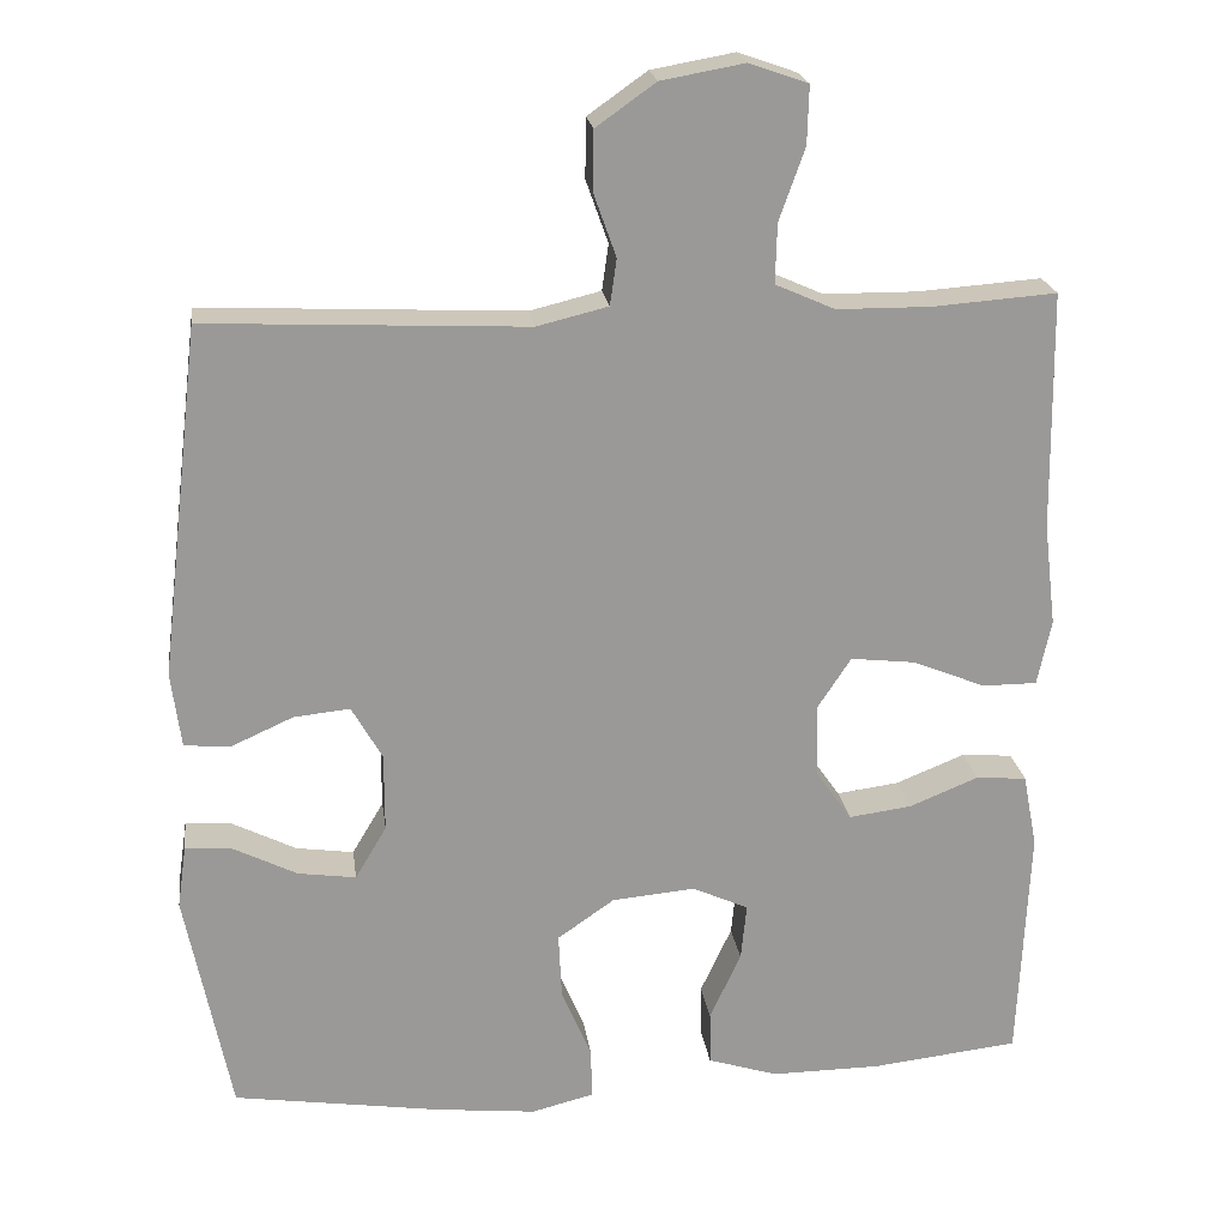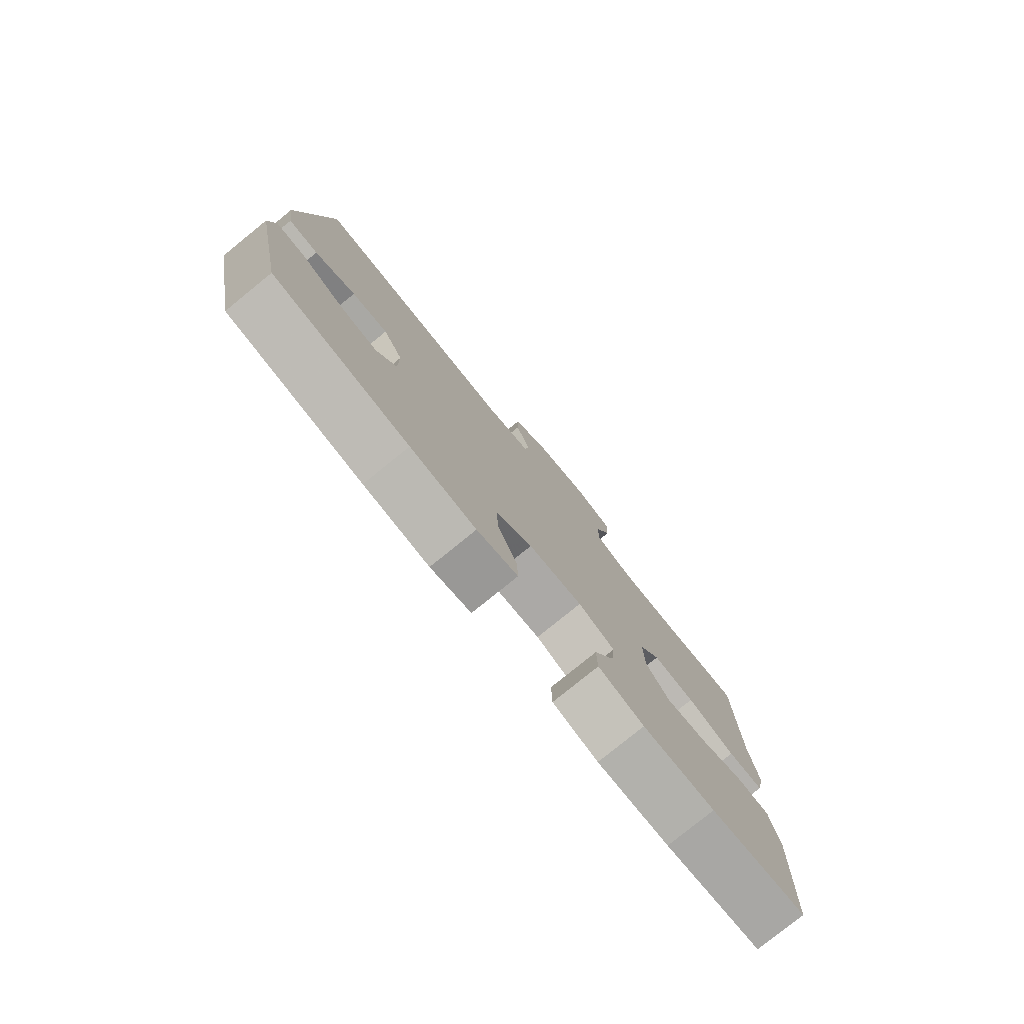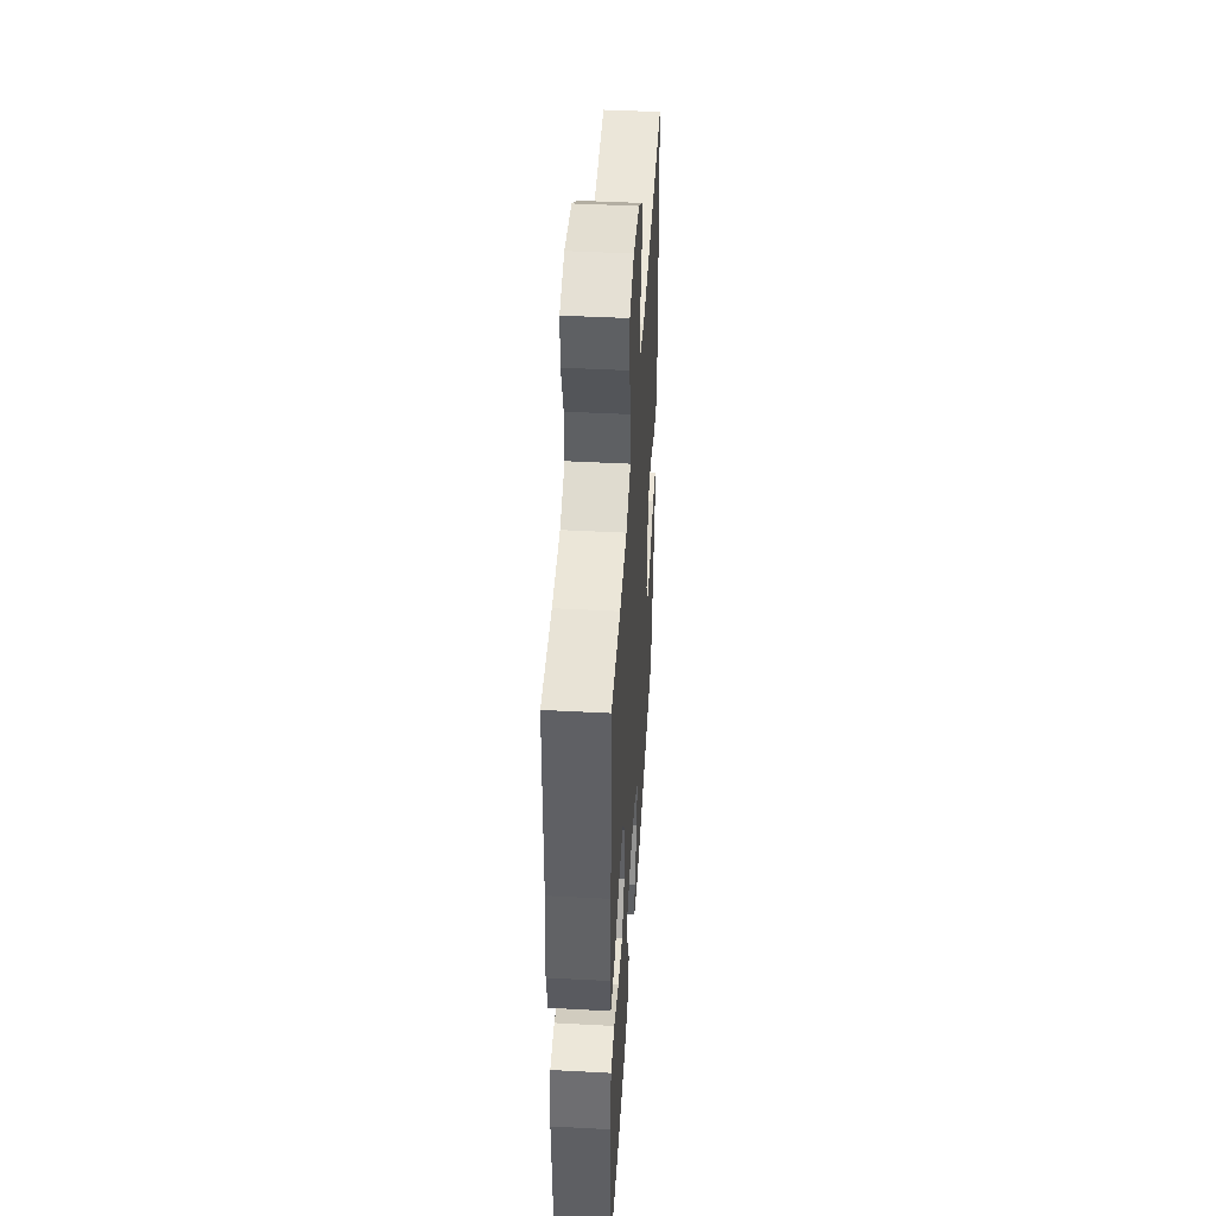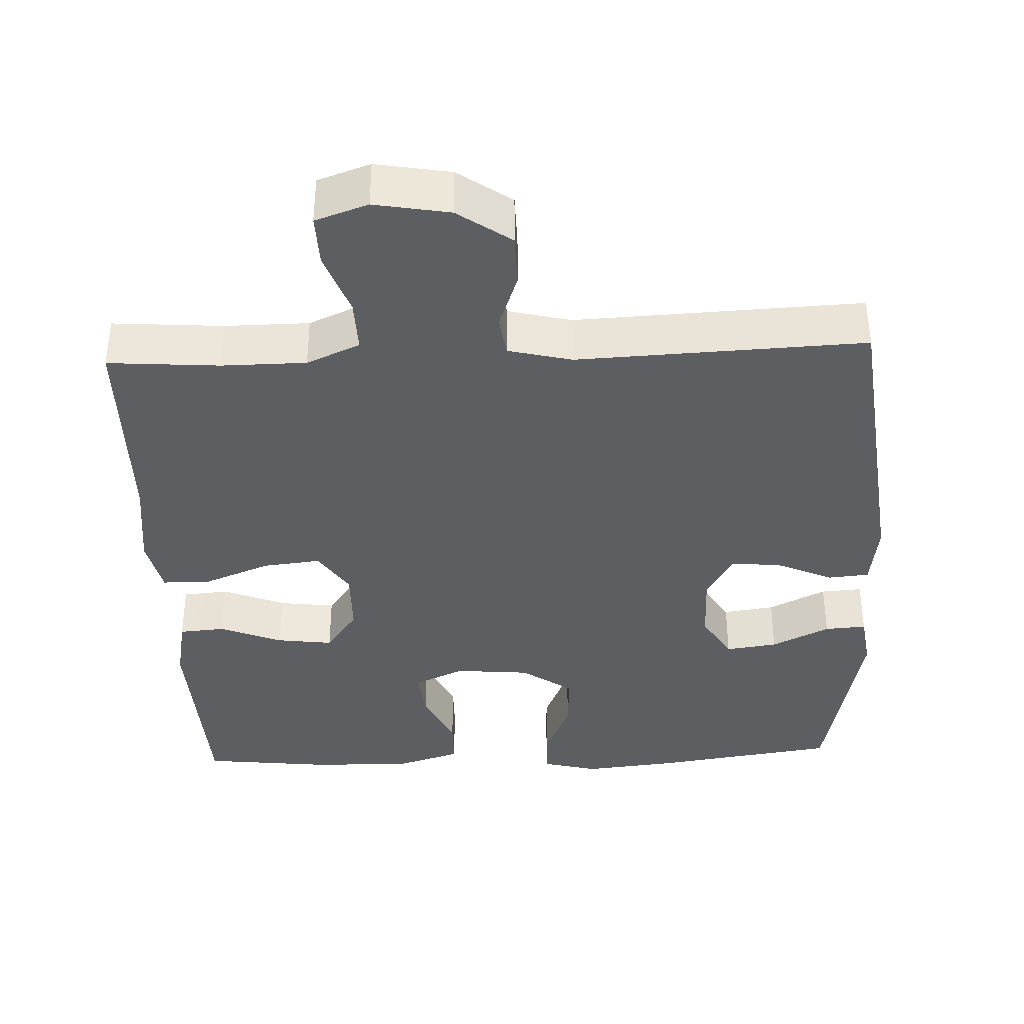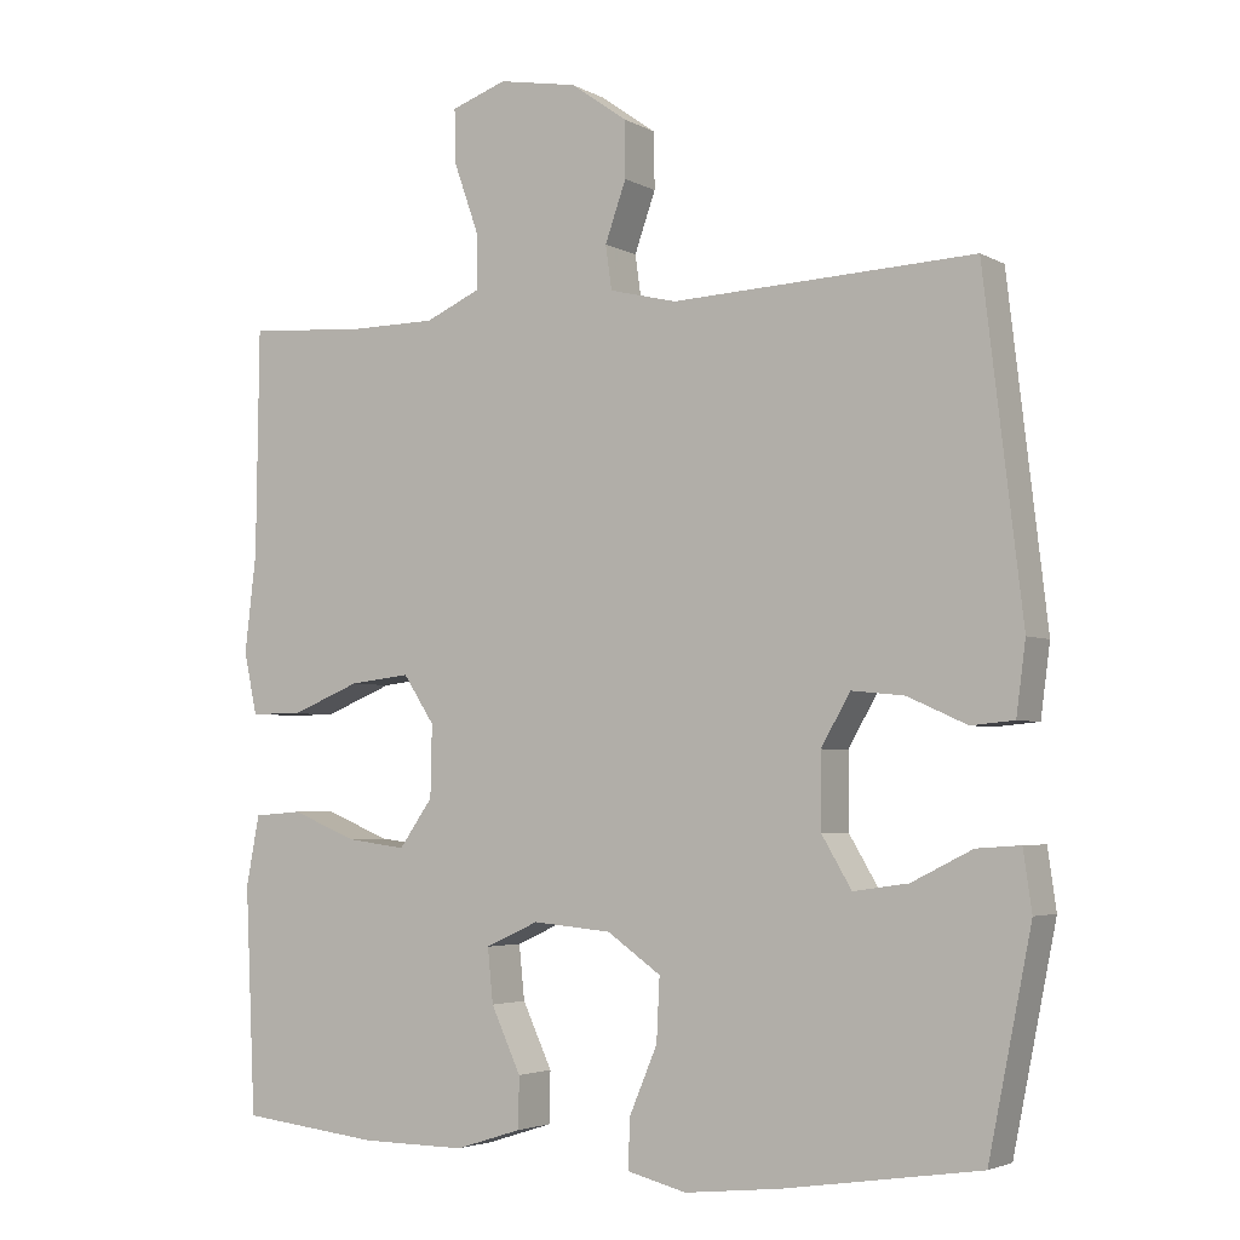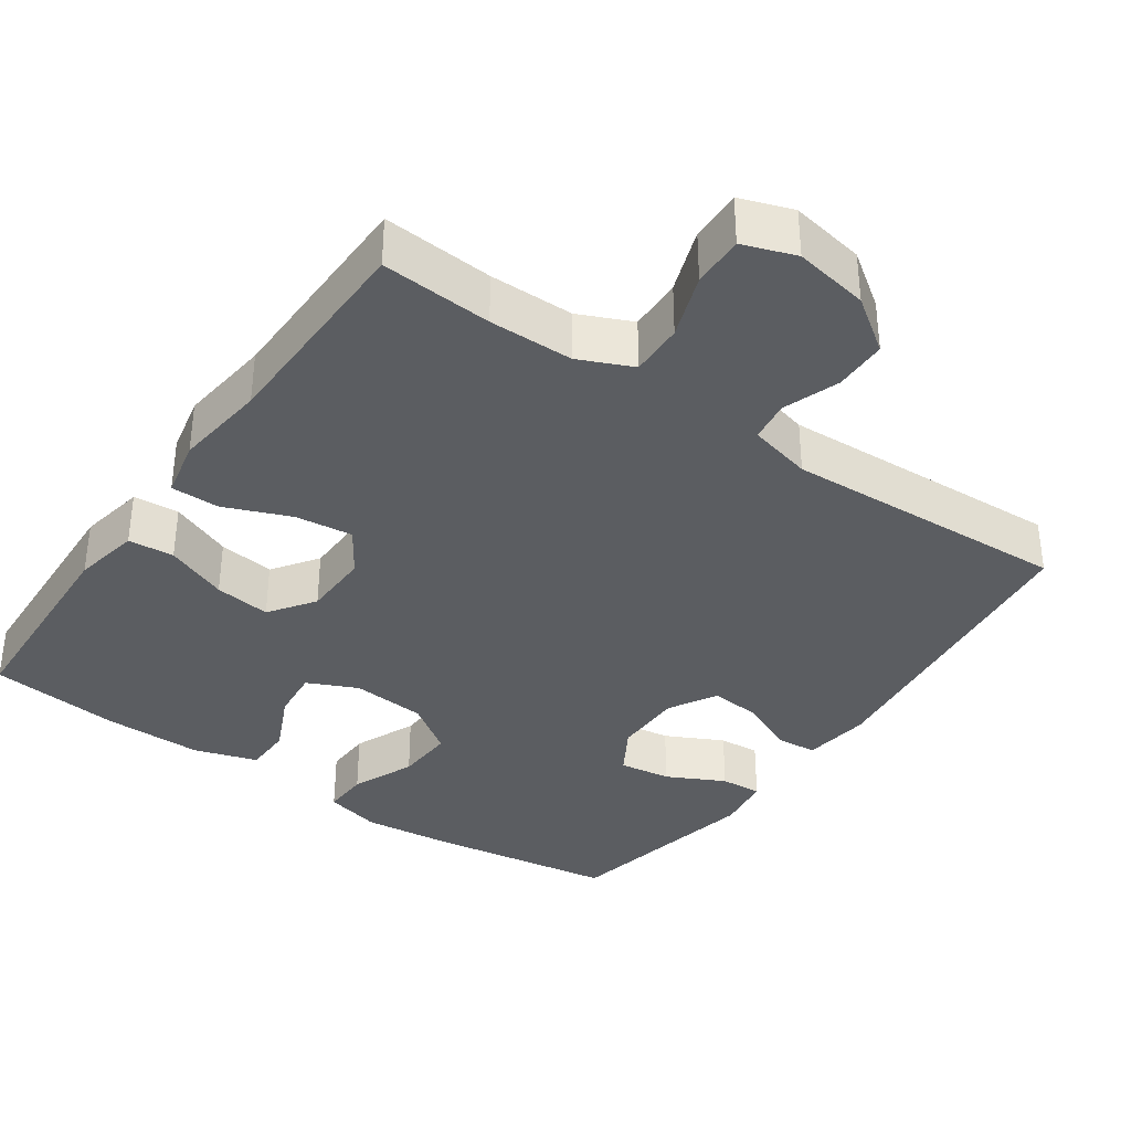
<metadata>
{"format":"obj","ext":"obj","renderer":"f3d","projection":"perspective","resolution":1024,"background":"white","views":[{"elev":21.3,"azim":172.3,"up":"+Z"},{"elev":-79.2,"azim":129.0,"up":"+Z"},{"elev":45.9,"azim":-86.5,"up":"+Z"},{"elev":-37.5,"azim":2.3,"up":"+Y"},{"elev":-3.6,"azim":30.7,"up":"+Z"},{"elev":-36.0,"azim":-34.9,"up":"+Y"}]}
</metadata>
<code>
v 0.5 0.07 0.5
v 0.55 0.07 0.076
v 0.538 0.07 -0.015
v 0.483 0.07 -0.02
v 0.407 0.07 0.014
v 0.339 0.07 0.021
v 0.302 0.07 -0.044
v 0.302 0.07 -0.139
v 0.34 0.07 -0.203
v 0.41 0.07 -0.193
v 0.488 0.07 -0.154
v 0.544 0.07 -0.15
v 0.555 0.07 -0.226
v 0.5 0.07 -0.5
v 0.248 0.07 -0.538
v 0.126 0.07 -0.551
v 0.05 0.07 -0.532
v 0.052 0.07 -0.469
v 0.088 0.07 -0.384
v 0.092 0.07 -0.304
v 0.023 0.07 -0.256
v -0.078 0.07 -0.247
v -0.146 0.07 -0.278
v -0.139 0.07 -0.347
v -0.101 0.07 -0.429
v -0.102 0.07 -0.494
v -0.187 0.07 -0.521
v -0.321 0.07 -0.52
v -0.5 0.07 -0.5
v -0.513 0.07 -0.212
v -0.496 0.07 -0.122
v -0.434 0.07 -0.117
v -0.35 0.07 -0.151
v -0.274 0.07 -0.161
v -0.231 0.07 -0.1
v -0.229 0.07 -0.009
v -0.269 0.07 0.052
v -0.347 0.07 0.043
v -0.436 0.07 0.007
v -0.502 0.07 0.007
v -0.519 0.07 0.086
v -0.504 0.07 0.211
v -0.5 0.07 0.5
v -0.35 0.07 0.489
v -0.236 0.07 0.49
v -0.164 0.07 0.522
v -0.166 0.07 0.594
v -0.197 0.07 0.681
v -0.199 0.07 0.751
v -0.128 0.07 0.776
v -0.027 0.07 0.758
v 0.045 0.07 0.707
v 0.046 0.07 0.635
v 0.019 0.07 0.559
v 0.027 0.07 0.503
v 0.113 0.07 0.482
v 0.5 0 0.5
v 0.55 0 0.076
v 0.538 0 -0.015
v 0.483 0 -0.02
v 0.407 0 0.014
v 0.339 0 0.021
v 0.302 0 -0.044
v 0.302 0 -0.139
v 0.34 0 -0.203
v 0.41 0 -0.193
v 0.488 0 -0.154
v 0.544 0 -0.15
v 0.555 0 -0.226
v 0.5 0 -0.5
v 0.248 0 -0.538
v 0.126 0 -0.551
v 0.05 0 -0.532
v 0.052 0 -0.469
v 0.088 0 -0.384
v 0.092 0 -0.304
v 0.023 0 -0.256
v -0.078 0 -0.247
v -0.146 0 -0.278
v -0.139 0 -0.347
v -0.101 0 -0.429
v -0.102 0 -0.494
v -0.187 0 -0.521
v -0.321 0 -0.52
v -0.5 0 -0.5
v -0.513 0 -0.212
v -0.496 0 -0.122
v -0.434 0 -0.117
v -0.35 0 -0.151
v -0.274 0 -0.161
v -0.231 0 -0.1
v -0.229 0 -0.009
v -0.269 0 0.052
v -0.347 0 0.043
v -0.436 0 0.007
v -0.502 0 0.007
v -0.519 0 0.086
v -0.504 0 0.211
v -0.5 0 0.5
v -0.35 0 0.489
v -0.236 0 0.49
v -0.164 0 0.522
v -0.166 0 0.594
v -0.197 0 0.681
v -0.199 0 0.751
v -0.128 0 0.776
v -0.027 0 0.758
v 0.045 0 0.707
v 0.046 0 0.635
v 0.019 0 0.559
v 0.027 0 0.503
v 0.113 0 0.482
f 51 52 53 54
f 51 54 55
f 50 51 55
f 47 48 49 50
f 46 47 50 55
f 45 46 55 56
f 42 43 44
f 42 44 45 56
f 38 39 40 41
f 37 38 41 42
f 30 31 32 33
f 30 33 34
f 29 30 34
f 28 29 34 35
f 24 25 26 27
f 23 24 27 28
f 16 17 18 19
f 16 19 20
f 15 16 20
f 14 15 20
f 13 14 20 21
f 10 11 12 13
f 9 10 13 21
f 2 3 4 5
f 2 5 6
f 1 2 6
f 37 42 56 1
f 23 28 35
f 22 23 35 36
f 8 9 21 22
f 7 8 22 36
f 7 36 37
f 1 6 7 37
f 110 109 108 107
f 111 110 107
f 111 107 106
f 106 105 104 103
f 111 106 103 102
f 112 111 102 101
f 100 99 98
f 112 101 100 98
f 97 96 95 94
f 98 97 94 93
f 89 88 87 86
f 90 89 86
f 90 86 85
f 91 90 85 84
f 83 82 81 80
f 84 83 80 79
f 75 74 73 72
f 76 75 72
f 76 72 71
f 76 71 70
f 77 76 70 69
f 69 68 67 66
f 77 69 66 65
f 61 60 59 58
f 62 61 58
f 62 58 57
f 57 112 98 93
f 91 84 79
f 92 91 79 78
f 78 77 65 64
f 92 78 64 63
f 93 92 63
f 93 63 62 57
f 1 57 58 2
f 2 58 59 3
f 3 59 60 4
f 4 60 61 5
f 5 61 62 6
f 6 62 63 7
f 7 63 64 8
f 8 64 65 9
f 9 65 66 10
f 10 66 67 11
f 11 67 68 12
f 12 68 69 13
f 13 69 70 14
f 14 70 71 15
f 15 71 72 16
f 16 72 73 17
f 17 73 74 18
f 18 74 75 19
f 19 75 76 20
f 20 76 77 21
f 21 77 78 22
f 22 78 79 23
f 23 79 80 24
f 24 80 81 25
f 25 81 82 26
f 26 82 83 27
f 27 83 84 28
f 28 84 85 29
f 29 85 86 30
f 30 86 87 31
f 31 87 88 32
f 32 88 89 33
f 33 89 90 34
f 34 90 91 35
f 35 91 92 36
f 36 92 93 37
f 37 93 94 38
f 38 94 95 39
f 39 95 96 40
f 40 96 97 41
f 41 97 98 42
f 42 98 99 43
f 43 99 100 44
f 44 100 101 45
f 45 101 102 46
f 46 102 103 47
f 47 103 104 48
f 48 104 105 49
f 49 105 106 50
f 50 106 107 51
f 51 107 108 52
f 52 108 109 53
f 53 109 110 54
f 54 110 111 55
f 55 111 112 56
f 56 112 57 1

</code>
